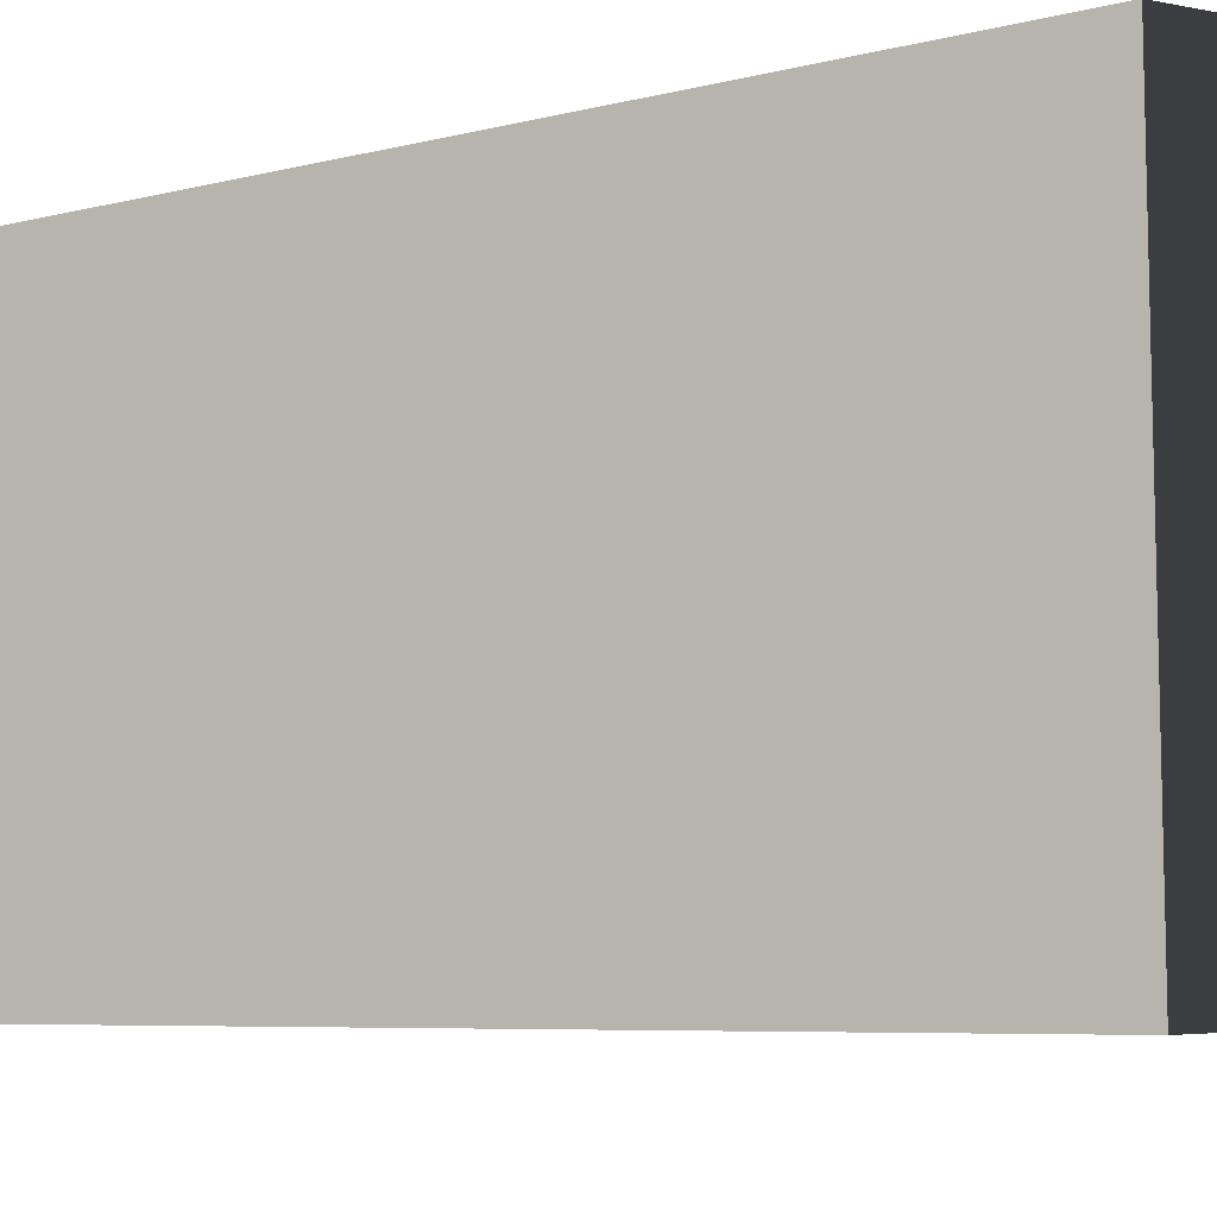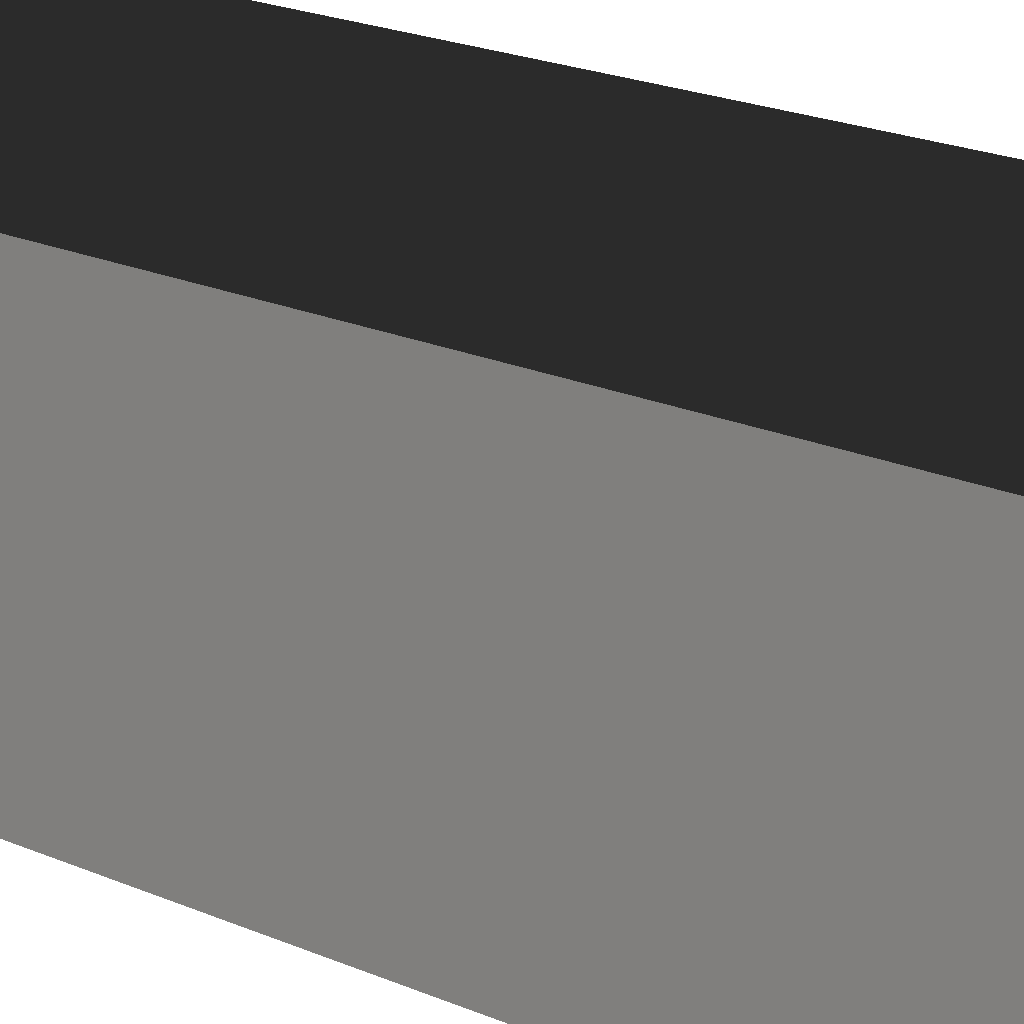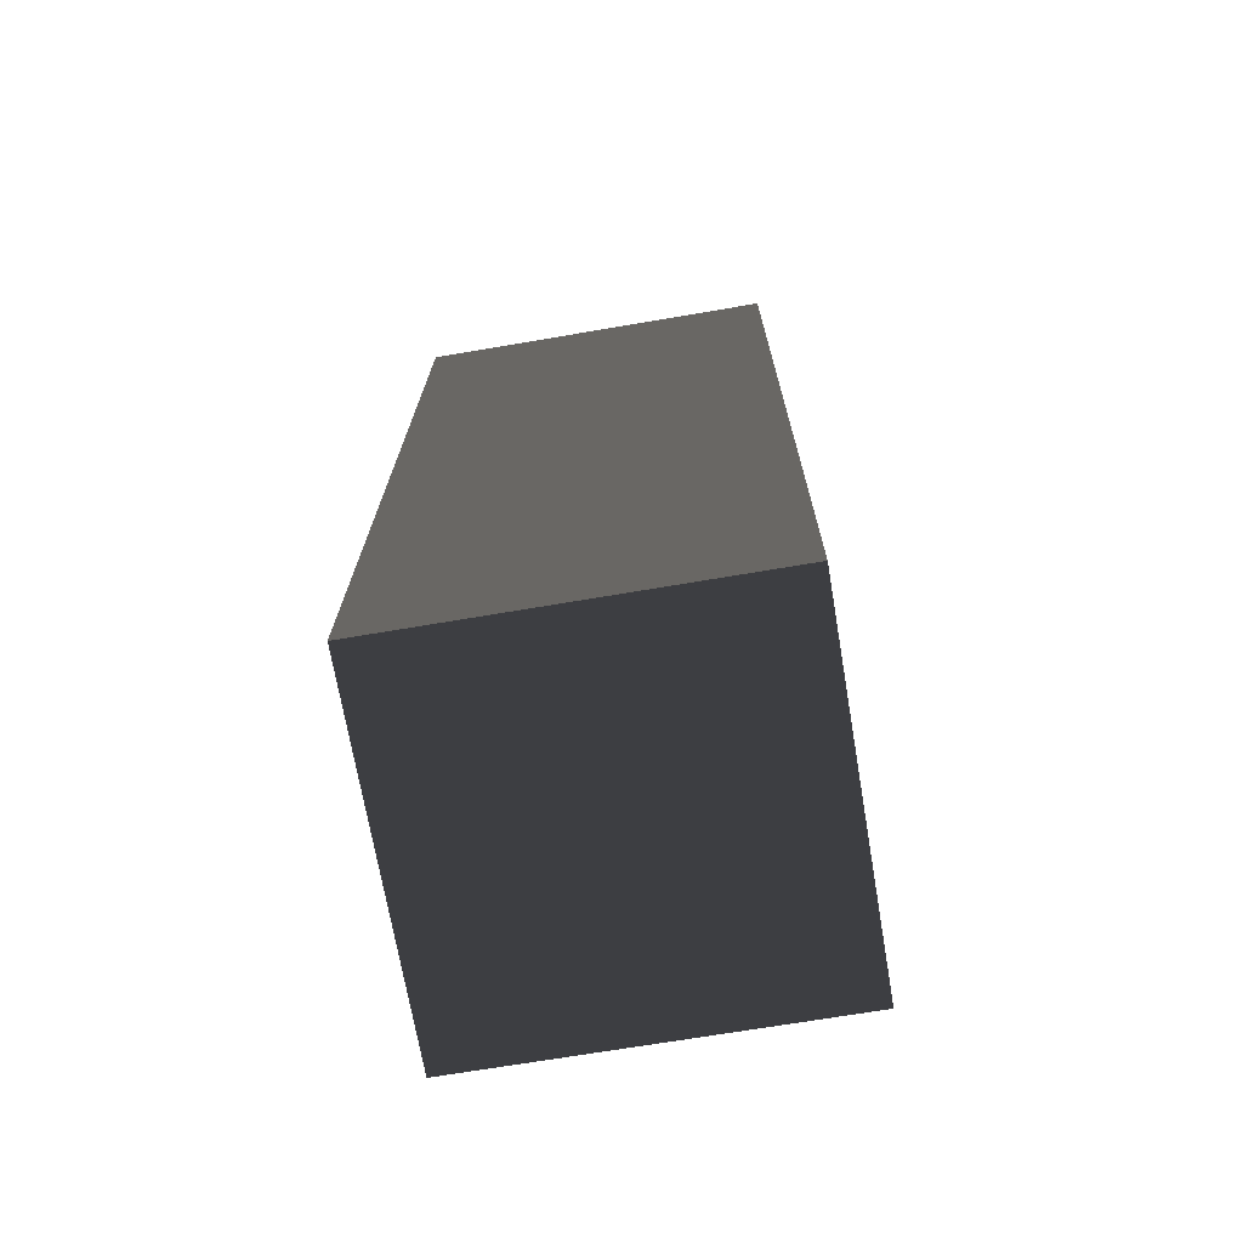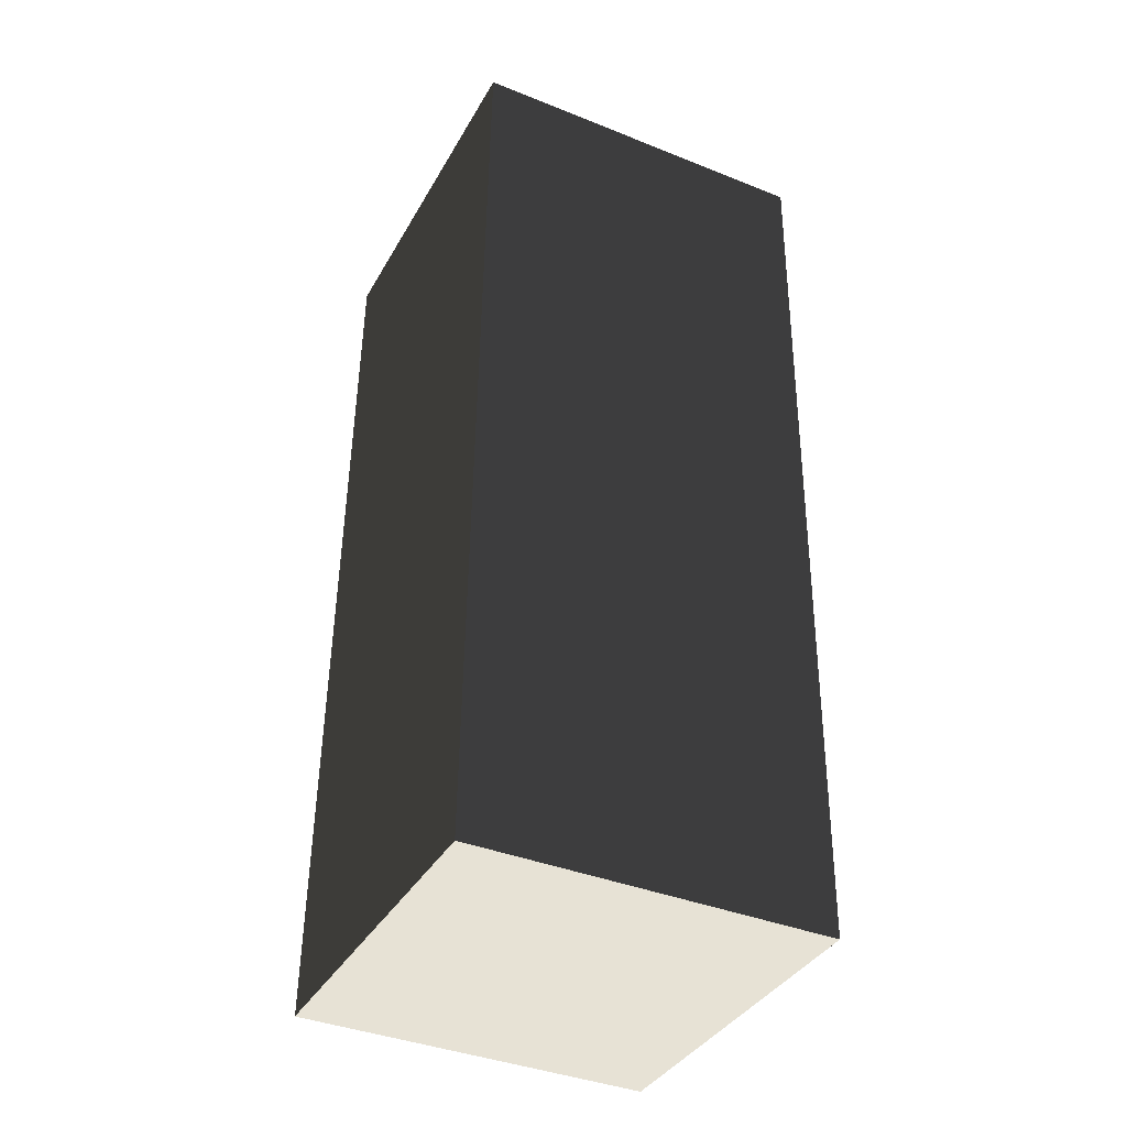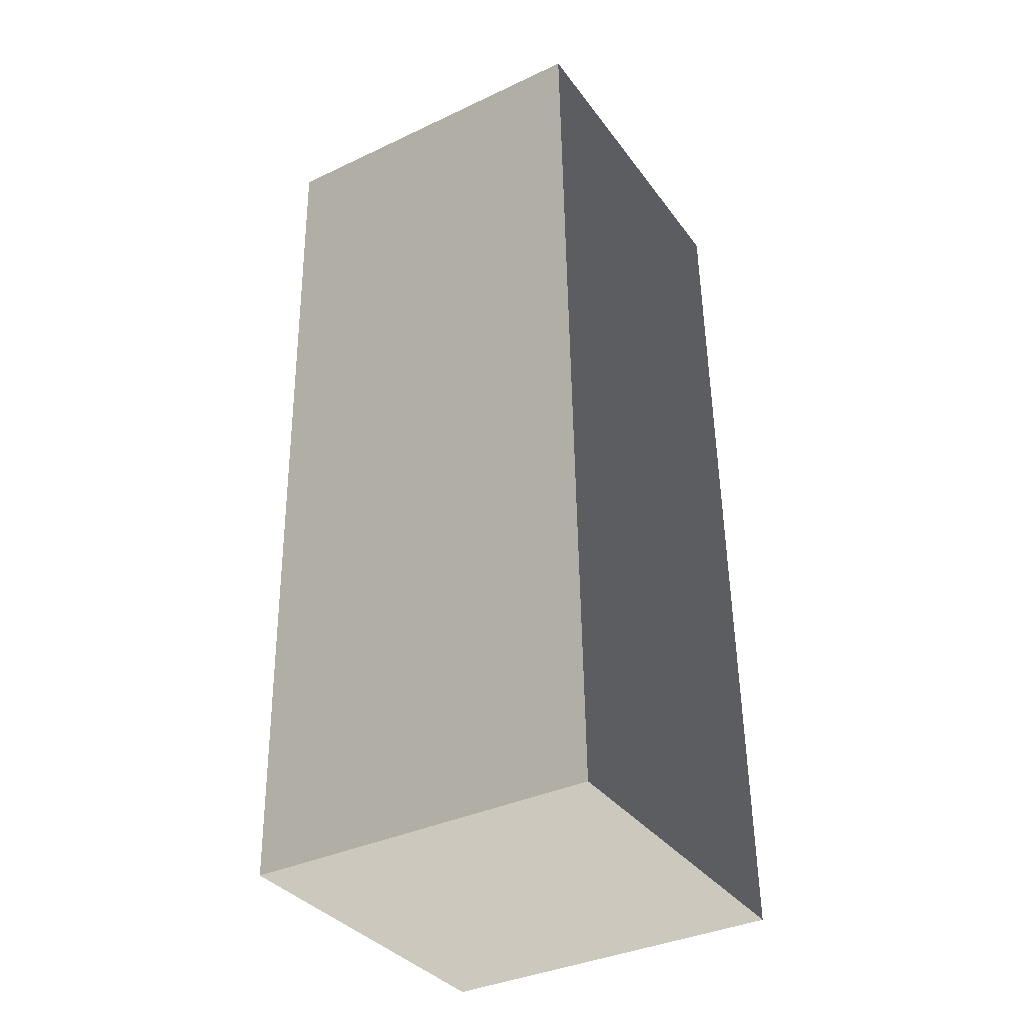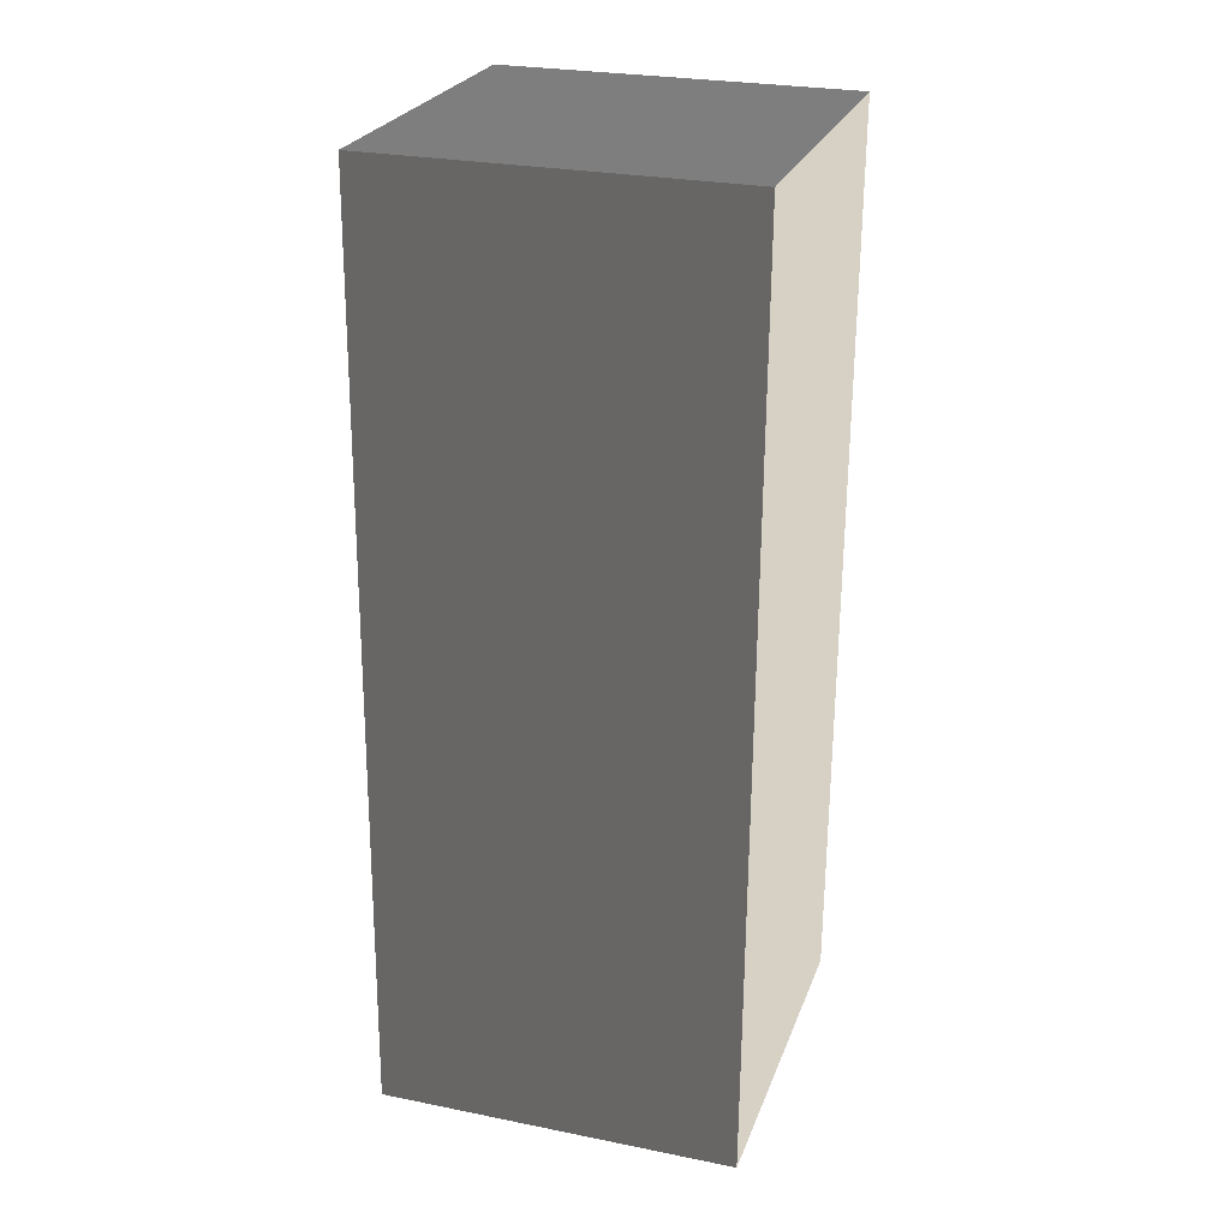
<metadata>
{"format":"obj","ext":"obj","renderer":"f3d","projection":"perspective","resolution":1024,"background":"white","views":[{"elev":-2.6,"azim":136.7,"up":"+Y"},{"elev":26.2,"azim":125.0,"up":"+Y"},{"elev":-69.4,"azim":-170.3,"up":"+Z"},{"elev":-39.2,"azim":-26.5,"up":"+Z"},{"elev":-36.8,"azim":31.3,"up":"+Z"},{"elev":26.7,"azim":-162.6,"up":"+Z"}]}
</metadata>
<code>
v -0.6234 -0.6761 2.046
v -0.6234 -0.5932 -1.187
v -0.6234 0.6532 -1.155
v -0.6234 0.5703 2.078
v -0.6234 0.5703 2.078
v -0.6234 0.6532 -1.155
v 0.6234 0.6532 -1.155
v 0.6234 0.5703 2.078
v 0.6234 0.5703 2.078
v 0.6234 0.6532 -1.155
v 0.6234 -0.5932 -1.187
v 0.6234 -0.6761 2.046
v 0.6234 -0.6761 2.046
v 0.6234 -0.5932 -1.187
v -0.6234 -0.5932 -1.187
v -0.6234 -0.6761 2.046
v -0.6234 -0.5932 -1.187
v 0.6234 -0.5932 -1.187
v 0.6234 0.6532 -1.155
v -0.6234 0.6532 -1.155
v 0.6234 -0.6761 2.046
v -0.6234 -0.6761 2.046
v -0.6234 0.5703 2.078
v 0.6234 0.5703 2.078
g Wall_t1_(23)_37703_358
f 1 3 2
f 1 4 3
f 5 7 6
f 5 8 7
f 9 11 10
f 9 12 11
f 13 15 14
f 13 16 15
f 17 19 18
f 17 20 19
f 21 23 22
f 21 24 23

</code>
